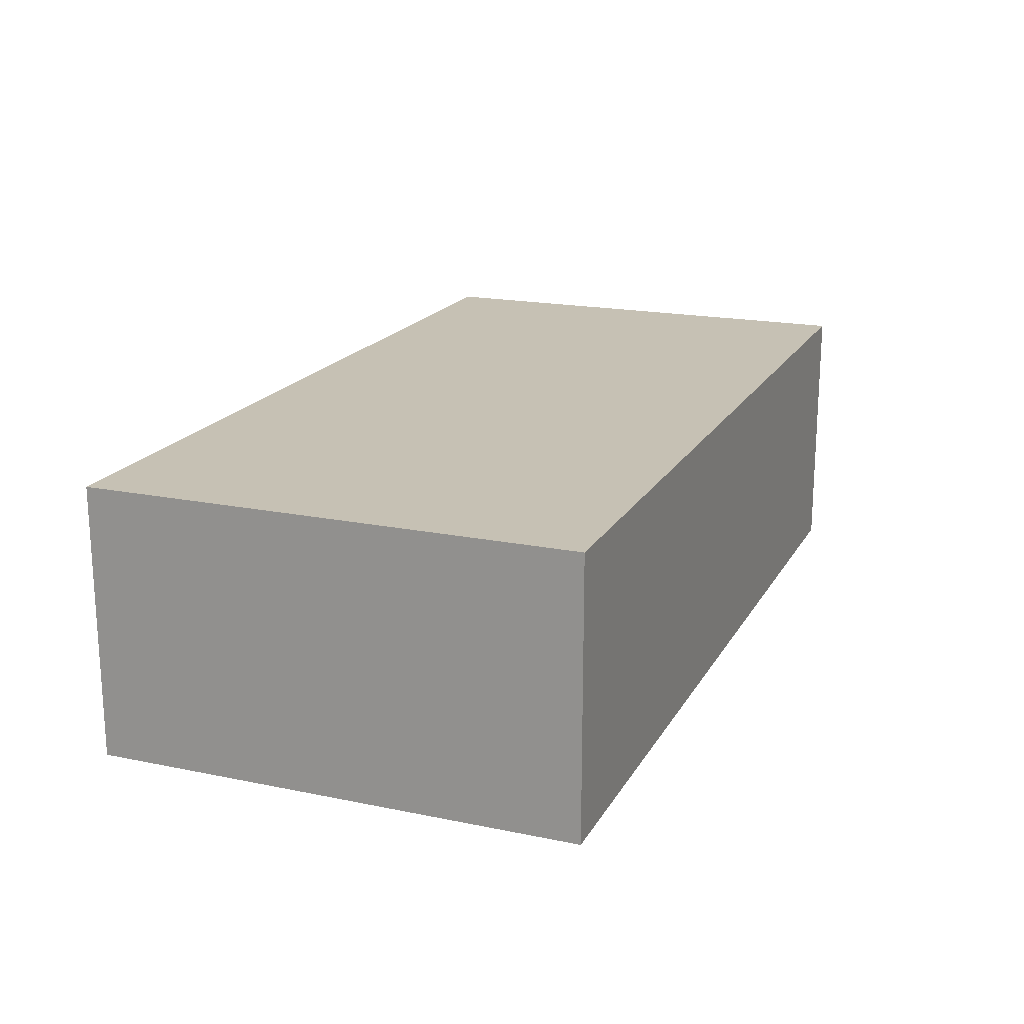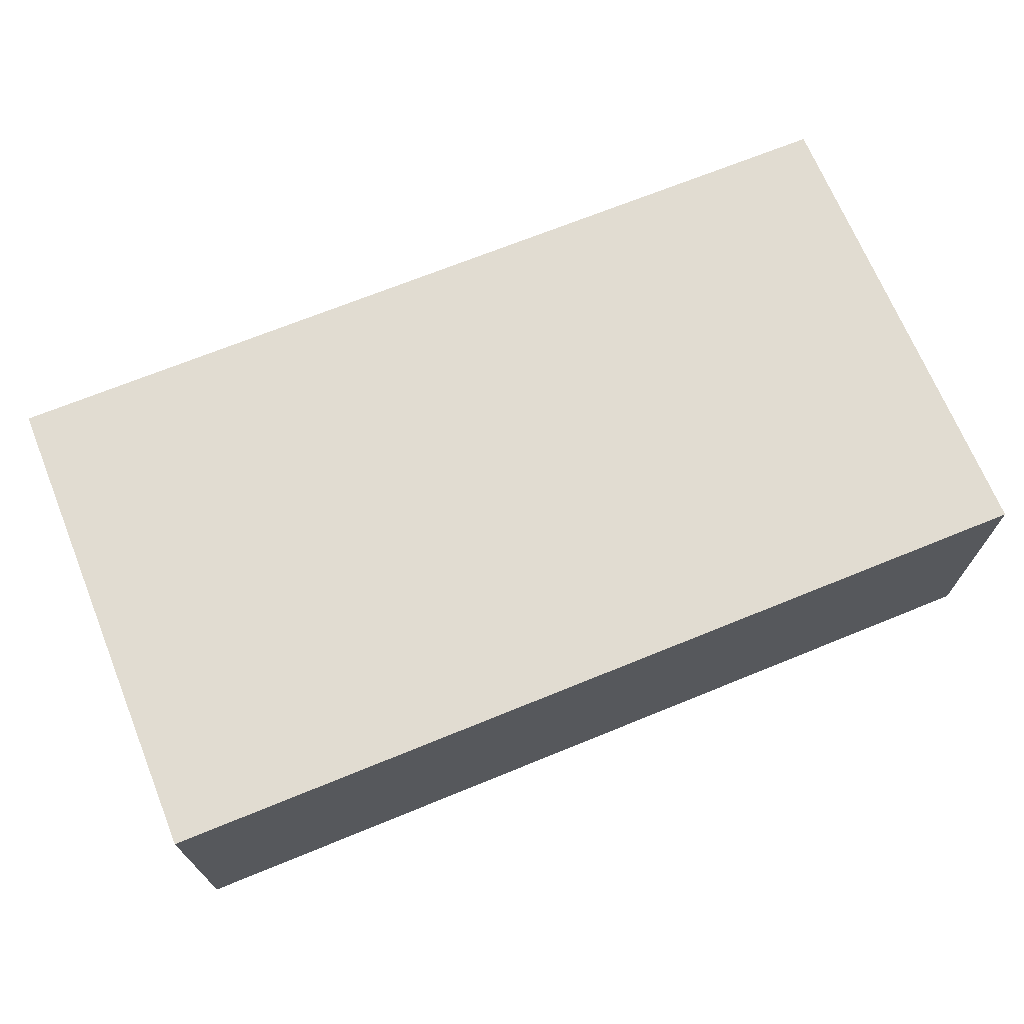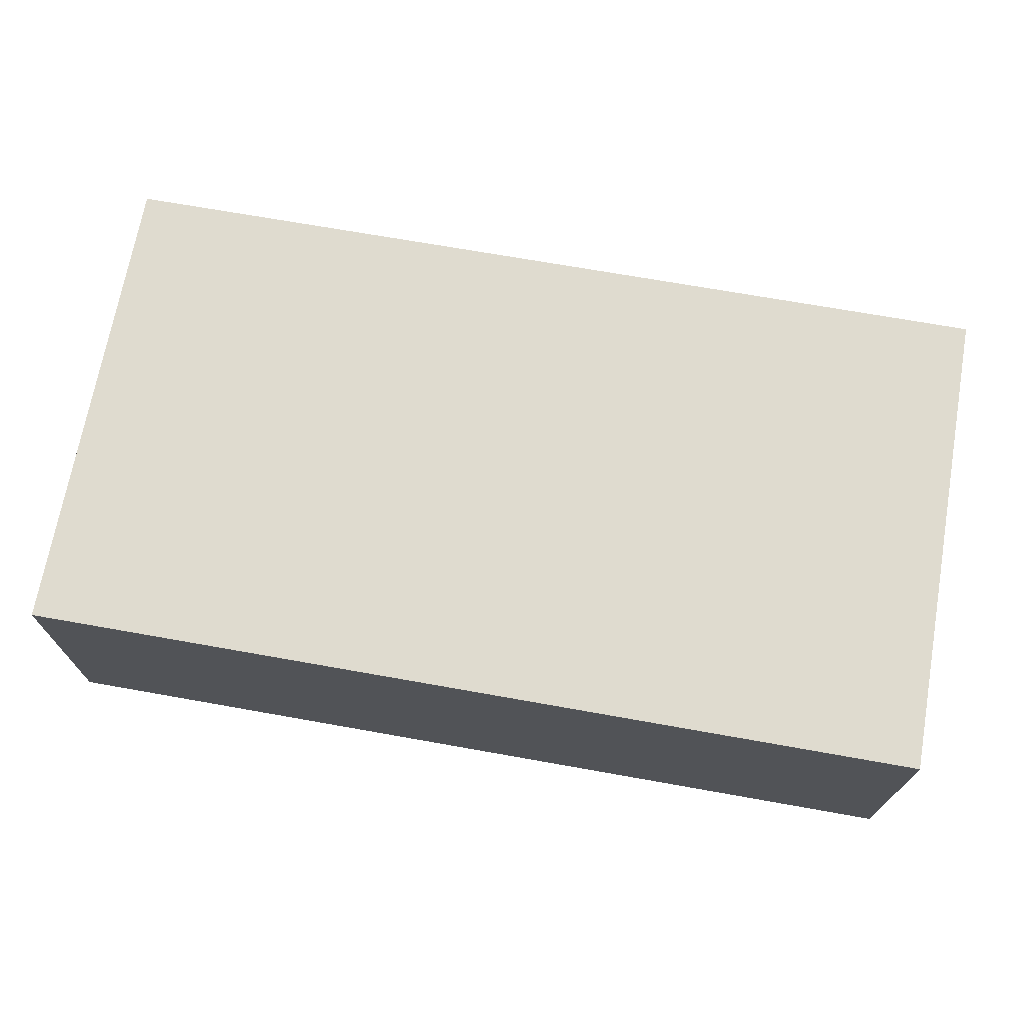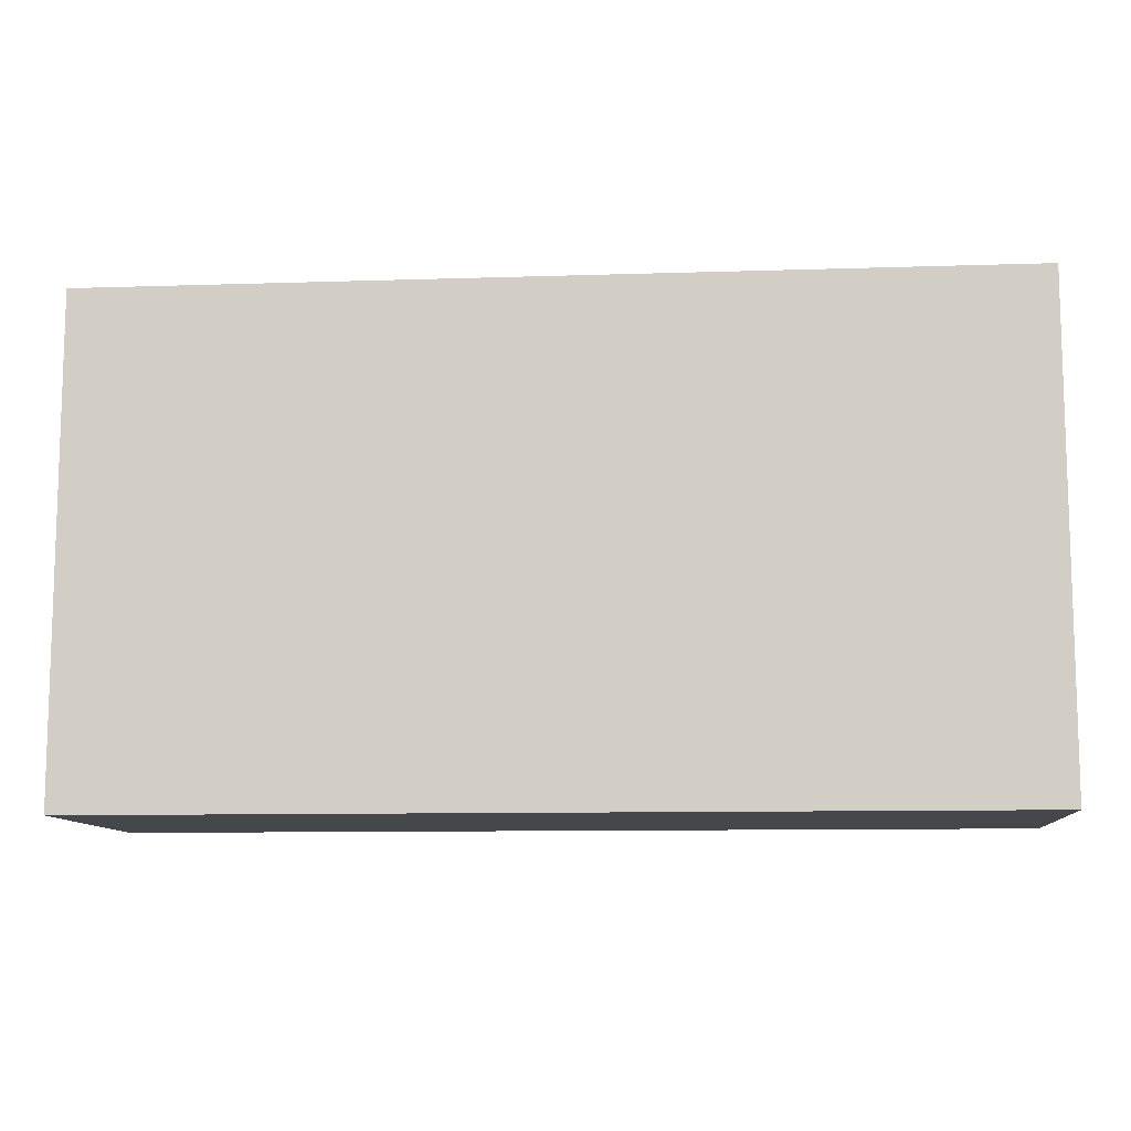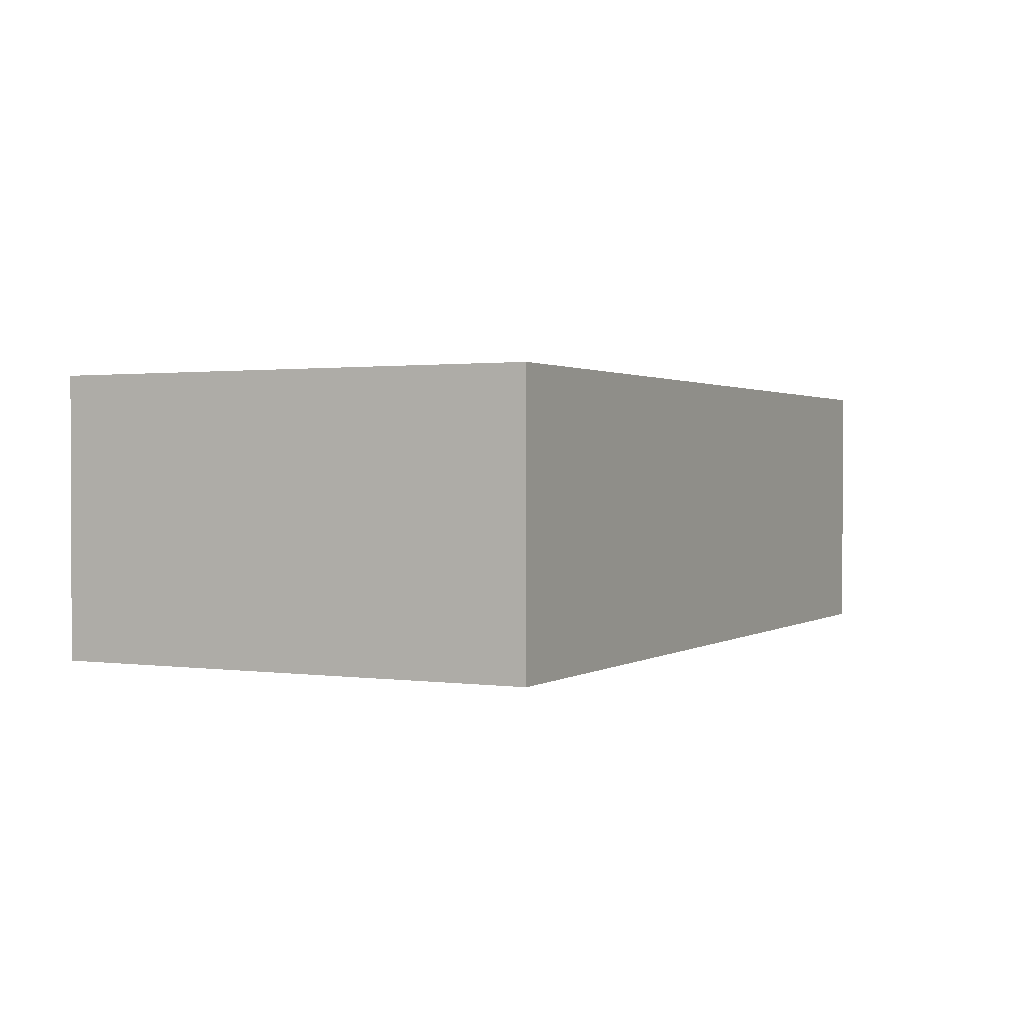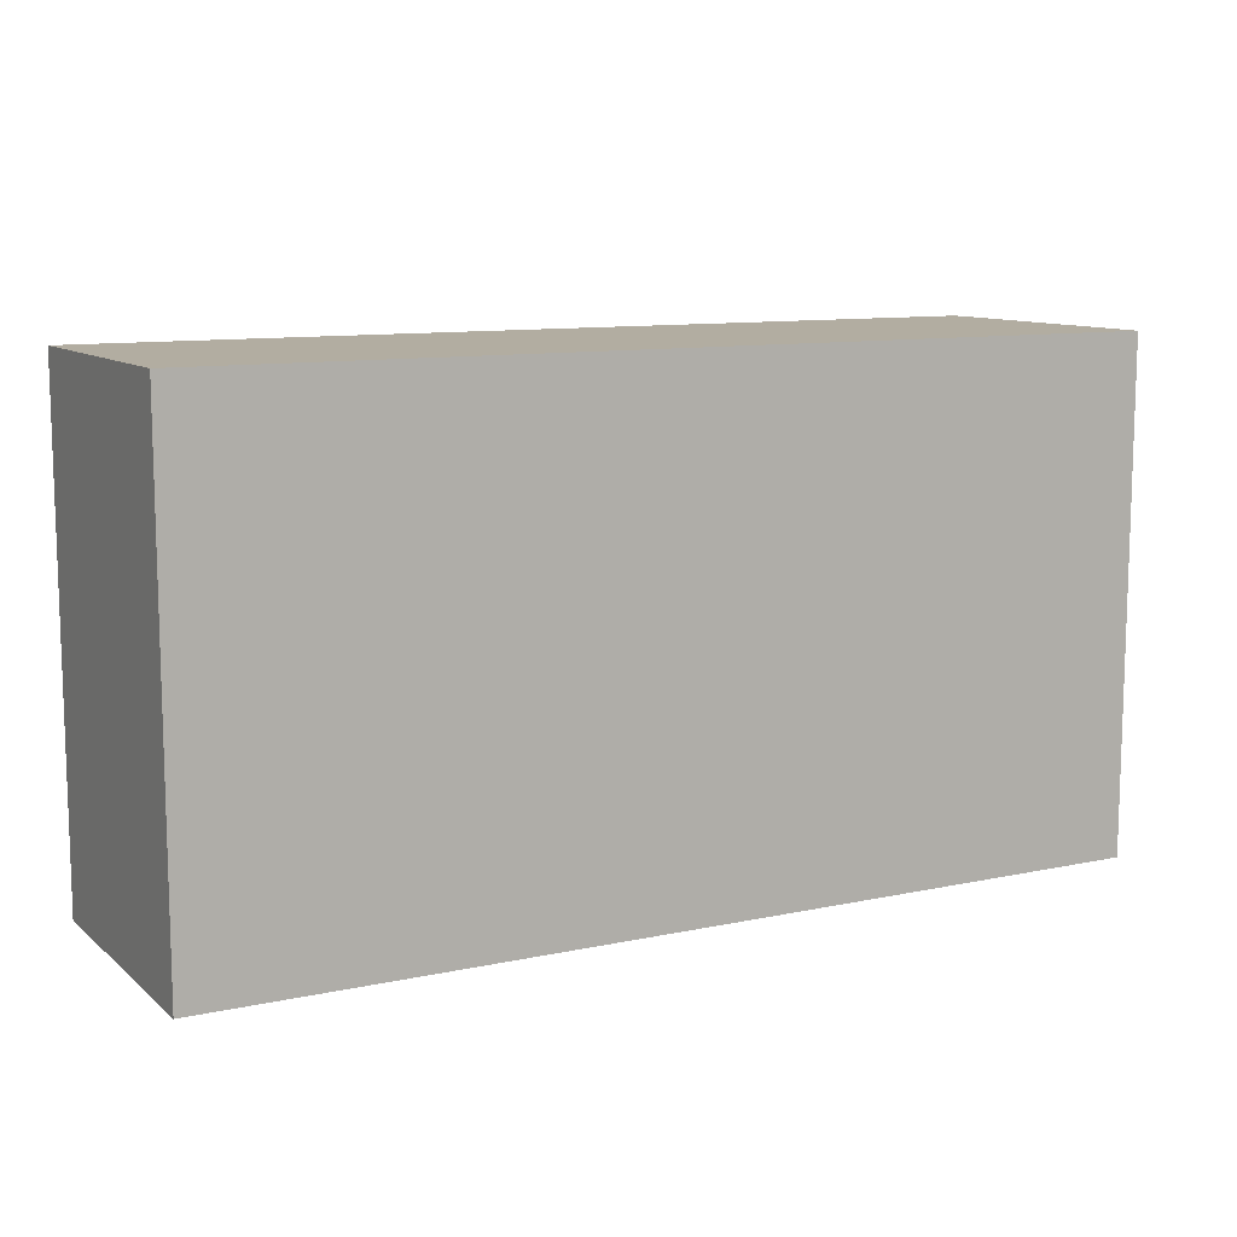
<metadata>
{"format":"obj","ext":"obj","renderer":"f3d","projection":"perspective","resolution":1024,"background":"white","views":[{"elev":18.6,"azim":111.5,"up":"+Z"},{"elev":69.3,"azim":-22.2,"up":"+Z"},{"elev":70.3,"azim":-169.9,"up":"+Z"},{"elev":-10.3,"azim":4.7,"up":"+Y"},{"elev":1.2,"azim":116.9,"up":"+Z"},{"elev":10.5,"azim":-28.4,"up":"+Y"}]}
</metadata>
<code>
g pb_Mesh61226
v 46 -13 23.5
v -62 -13 23.5
v 46 45 23.5
v -62 45 23.5
v -62 -13 23.5
v -62 -13 -9
v -62 45 23.5
v -62 45 -9
v -62 -13 -9
v 46 -13 -9
v -62 45 -9
v 46 45 -9
v 46 -13 -9
v 46 -13 23.5
v 46 45 -9
v 46 45 23.5
v 46 45 23.5
v -62 45 23.5
v 46 45 -9
v -62 45 -9
v 46 -13 -9
v -62 -13 -9
v 46 -13 23.5
v -62 -13 23.5
g pb_Mesh61226_0
f 3 2 1
f 3 4 2
f 7 6 5
f 7 8 6
f 11 10 9
f 11 12 10
f 15 14 13
f 15 16 14
f 19 18 17
f 19 20 18
f 23 22 21
f 23 24 22

</code>
